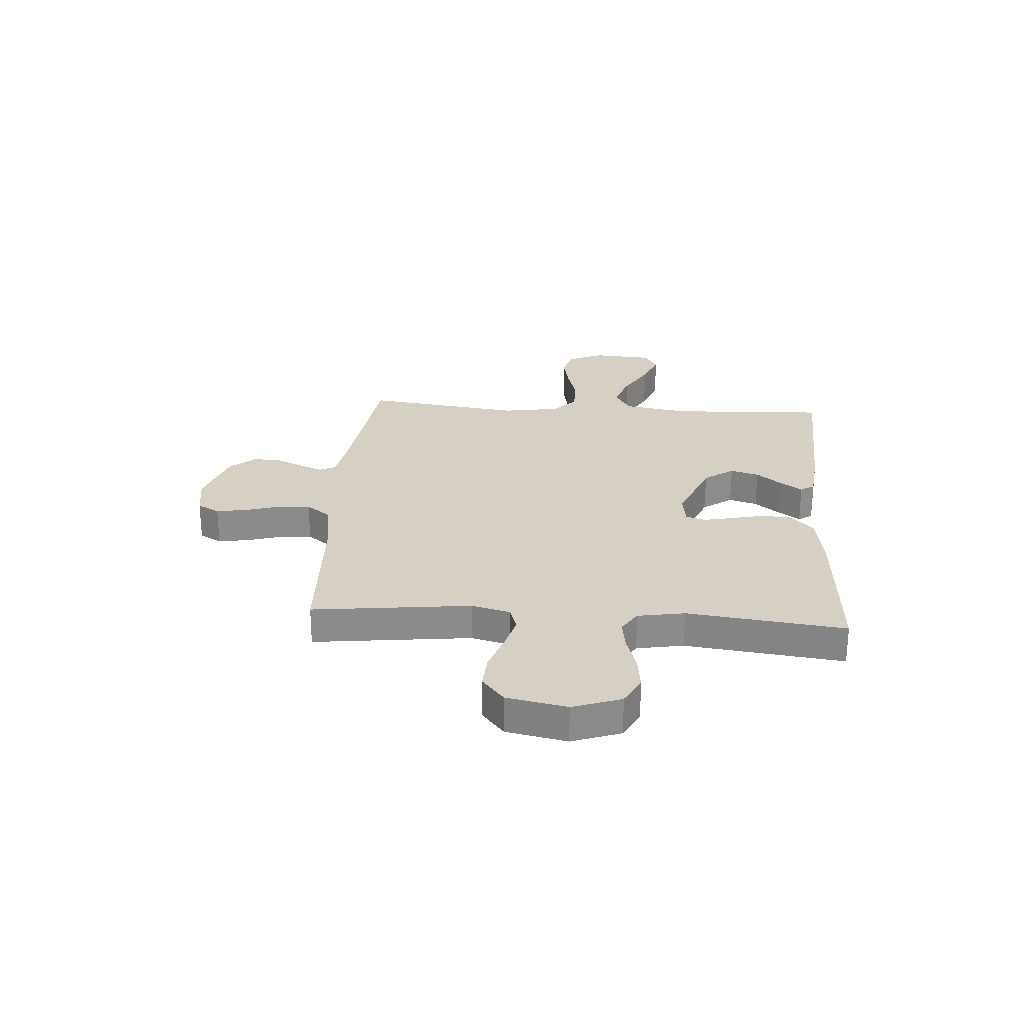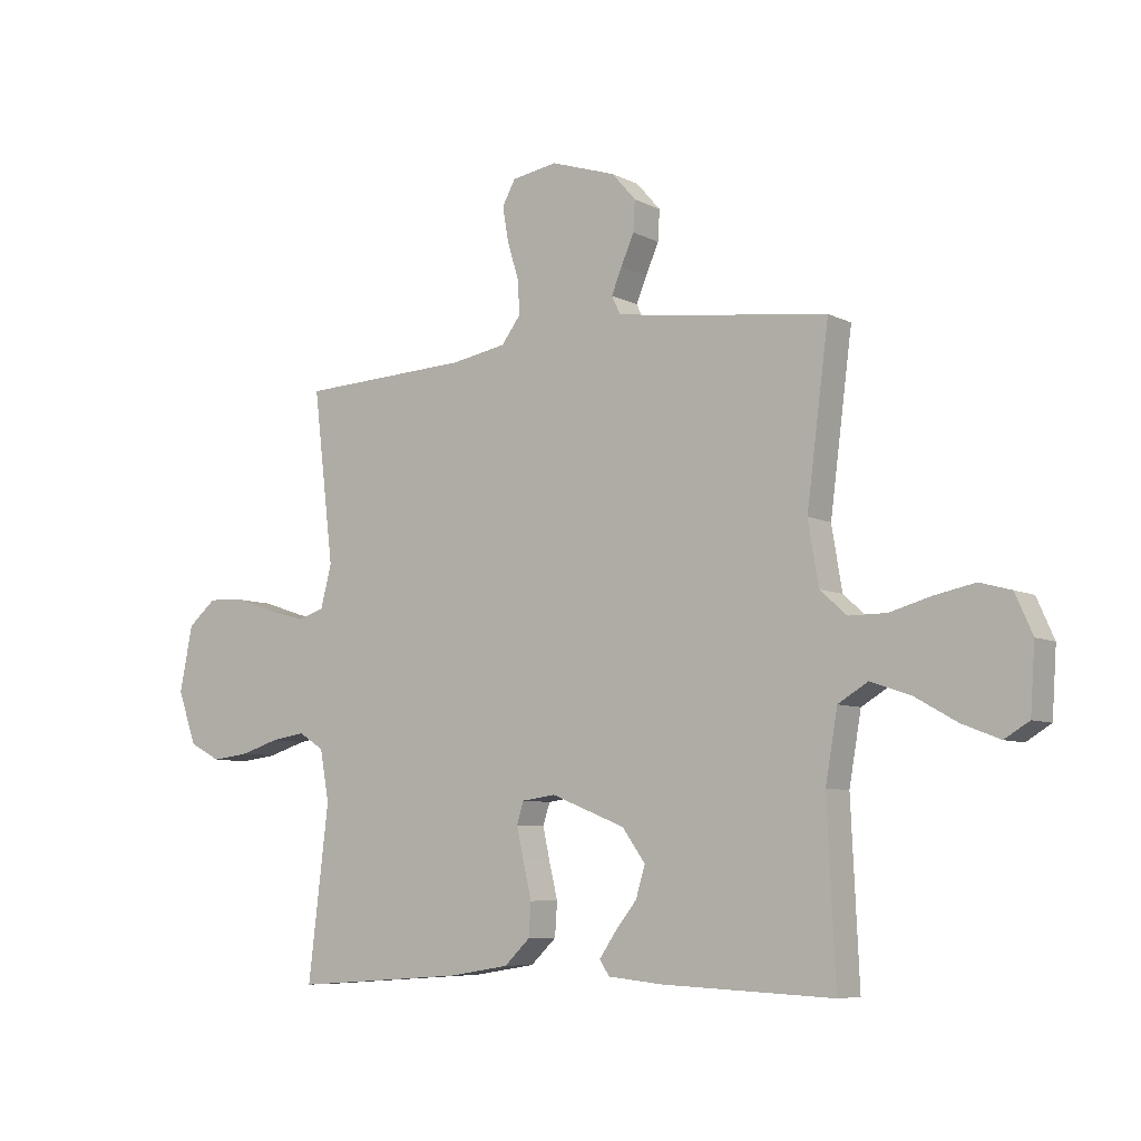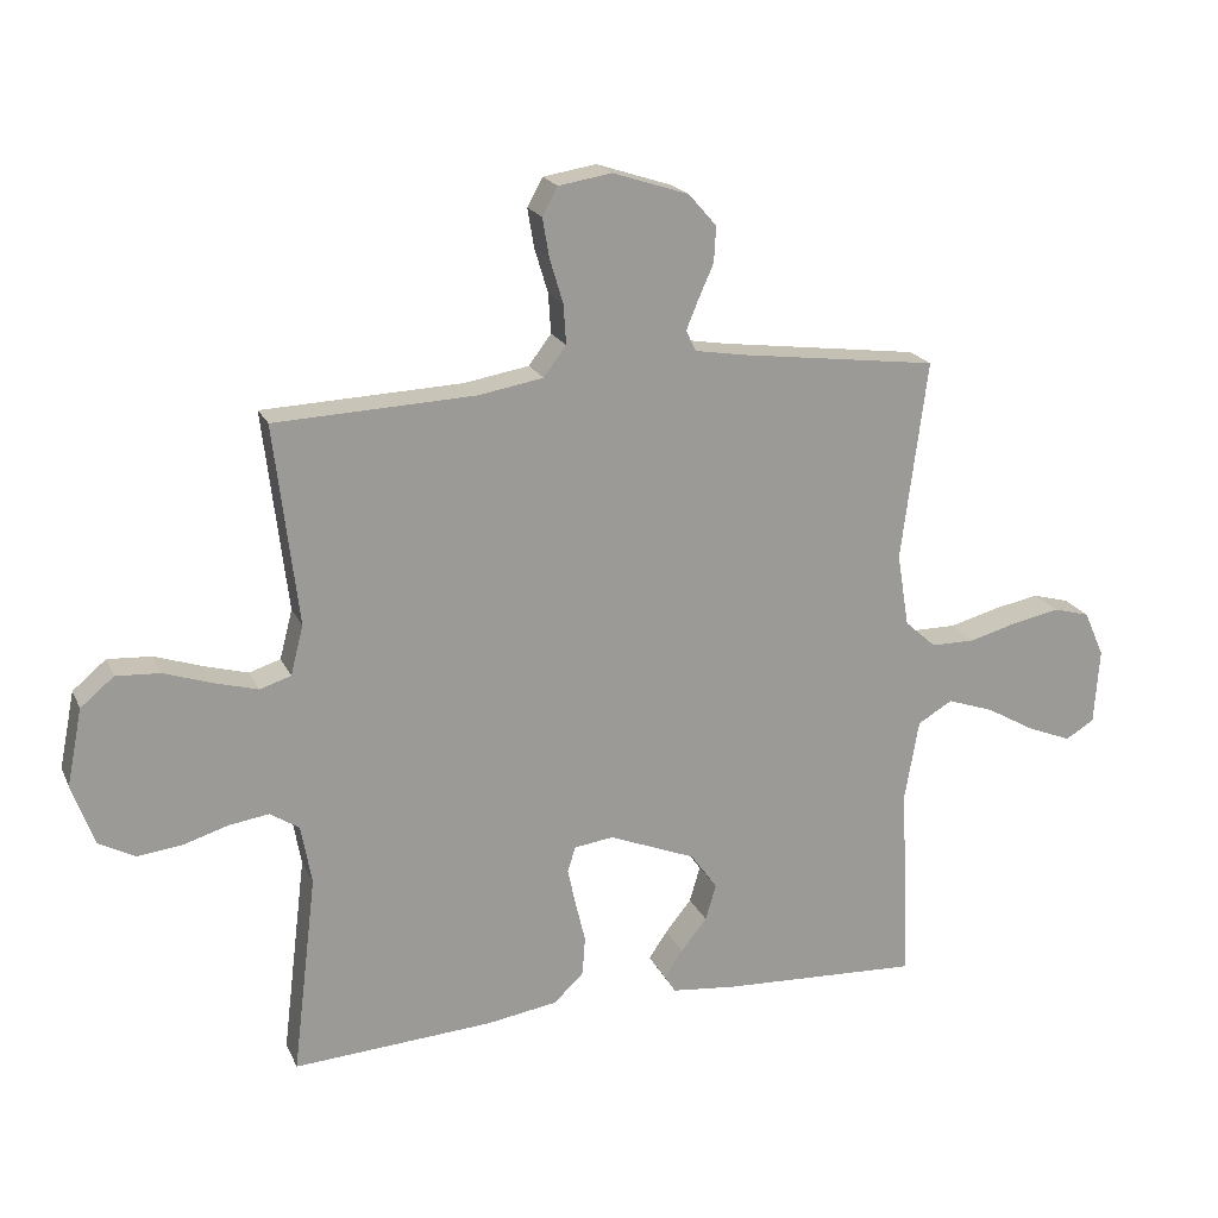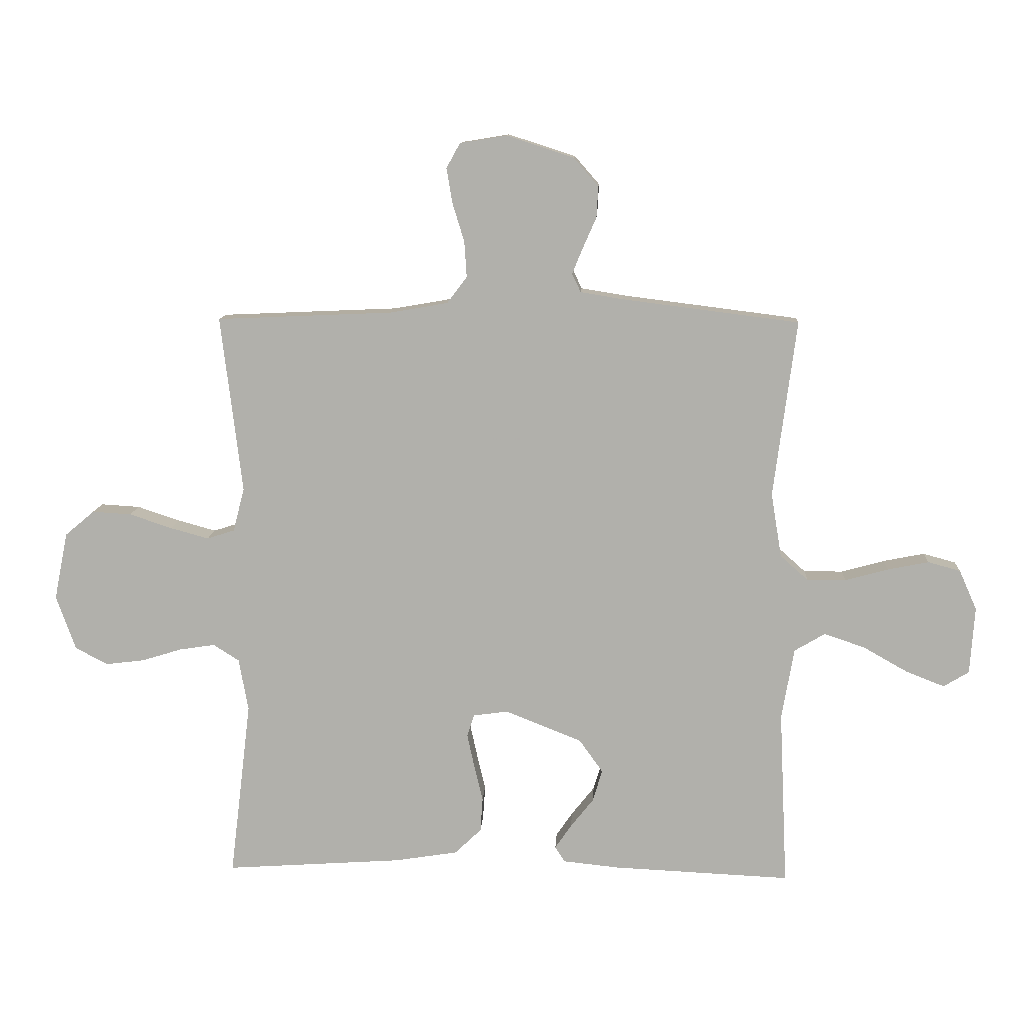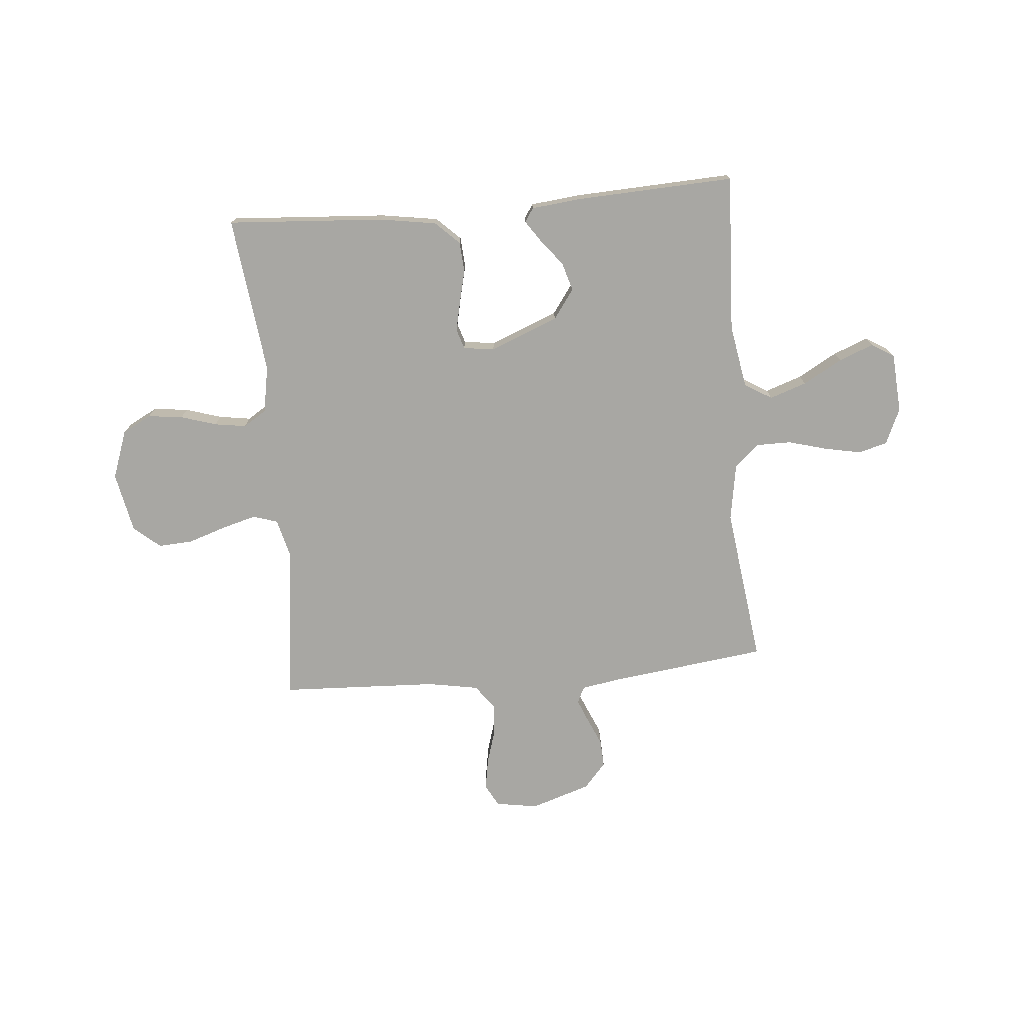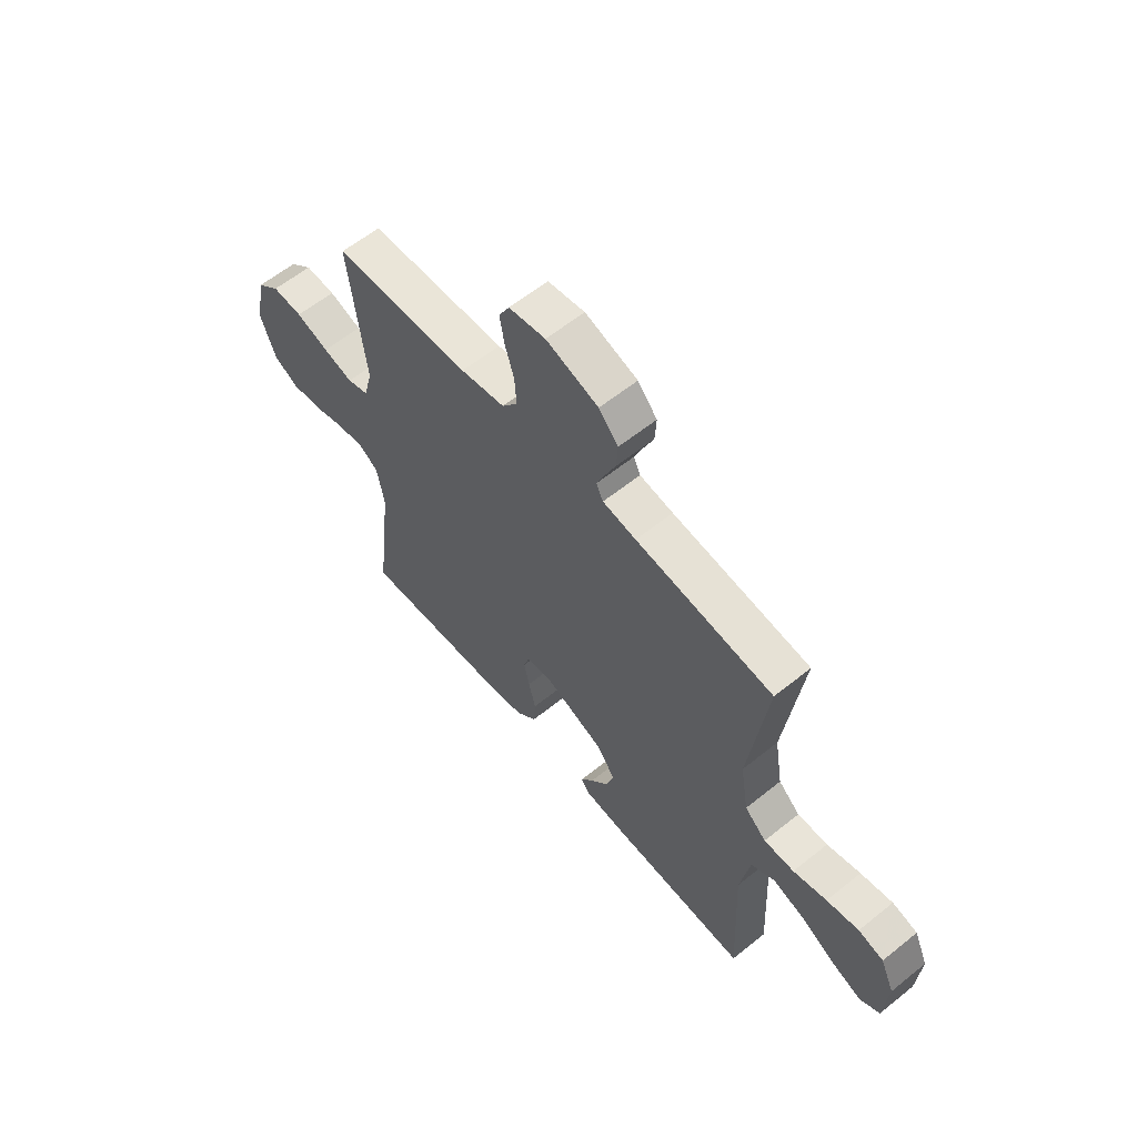
<metadata>
{"format":"obj","ext":"obj","renderer":"f3d","projection":"perspective","resolution":1024,"background":"white","views":[{"elev":26.4,"azim":94.1,"up":"+Y"},{"elev":-7.3,"azim":-144.5,"up":"+Z"},{"elev":19.8,"azim":161.0,"up":"+Z"},{"elev":11.0,"azim":-176.9,"up":"+Z"},{"elev":-74.5,"azim":-175.0,"up":"+Y"},{"elev":60.1,"azim":-129.5,"up":"+Z"}]}
</metadata>
<code>
v -0.5 0.07 0.5
v -0.2 0.07 0.538
v -0.127 0.07 0.55
v -0.112 0.07 0.581
v -0.13 0.07 0.625
v -0.153 0.07 0.677
v -0.156 0.07 0.73
v -0.114 0.07 0.778
v 0 0.07 0.815
v 0.08 0.07 0.802
v 0.103 0.07 0.76
v 0.093 0.07 0.701
v 0.073 0.07 0.635
v 0.069 0.07 0.575
v 0.103 0.07 0.53
v 0.2 0.07 0.513
v 0.5 0.07 0.5
v 0.464 0.07 0.2
v 0.483 0.07 0.126
v 0.53 0.07 0.111
v 0.595 0.07 0.129
v 0.667 0.07 0.153
v 0.733 0.07 0.157
v 0.783 0.07 0.115
v 0.806 0.07 0
v 0.773 0.07 -0.092
v 0.718 0.07 -0.121
v 0.652 0.07 -0.113
v 0.584 0.07 -0.092
v 0.524 0.07 -0.083
v 0.48 0.07 -0.111
v 0.464 0.07 -0.2
v 0.5 0.07 -0.5
v 0.2 0.07 -0.48
v 0.093 0.07 -0.463
v 0.048 0.07 -0.42
v 0.044 0.07 -0.362
v 0.059 0.07 -0.299
v 0.071 0.07 -0.244
v 0.059 0.07 -0.206
v 0 0.07 -0.198
v -0.13 0.07 -0.25
v -0.17 0.07 -0.306
v -0.154 0.07 -0.36
v -0.115 0.07 -0.409
v -0.087 0.07 -0.45
v -0.104 0.07 -0.476
v -0.2 0.07 -0.486
v -0.5 0.07 -0.5
v -0.486 0.07 -0.2
v -0.507 0.07 -0.079
v -0.559 0.07 -0.048
v -0.629 0.07 -0.072
v -0.703 0.07 -0.114
v -0.769 0.07 -0.14
v -0.812 0.07 -0.114
v -0.82 0.07 0
v -0.79 0.07 0.068
v -0.735 0.07 0.083
v -0.665 0.07 0.069
v -0.592 0.07 0.049
v -0.526 0.07 0.049
v -0.479 0.07 0.091
v -0.461 0.07 0.2
v -0.5 0 0.5
v -0.2 0 0.538
v -0.127 0 0.55
v -0.112 0 0.581
v -0.13 0 0.625
v -0.153 0 0.677
v -0.156 0 0.73
v -0.114 0 0.778
v 0 0 0.815
v 0.08 0 0.802
v 0.103 0 0.76
v 0.093 0 0.701
v 0.073 0 0.635
v 0.069 0 0.575
v 0.103 0 0.53
v 0.2 0 0.513
v 0.5 0 0.5
v 0.464 0 0.2
v 0.483 0 0.126
v 0.53 0 0.111
v 0.595 0 0.129
v 0.667 0 0.153
v 0.733 0 0.157
v 0.783 0 0.115
v 0.806 0 0
v 0.773 0 -0.092
v 0.718 0 -0.121
v 0.652 0 -0.113
v 0.584 0 -0.092
v 0.524 0 -0.083
v 0.48 0 -0.111
v 0.464 0 -0.2
v 0.5 0 -0.5
v 0.2 0 -0.48
v 0.093 0 -0.463
v 0.048 0 -0.42
v 0.044 0 -0.362
v 0.059 0 -0.299
v 0.071 0 -0.244
v 0.059 0 -0.206
v 0 0 -0.198
v -0.13 0 -0.25
v -0.17 0 -0.306
v -0.154 0 -0.36
v -0.115 0 -0.409
v -0.087 0 -0.45
v -0.104 0 -0.476
v -0.2 0 -0.486
v -0.5 0 -0.5
v -0.486 0 -0.2
v -0.507 0 -0.079
v -0.559 0 -0.048
v -0.629 0 -0.072
v -0.703 0 -0.114
v -0.769 0 -0.14
v -0.812 0 -0.114
v -0.82 0 0
v -0.79 0 0.068
v -0.735 0 0.083
v -0.665 0 0.069
v -0.592 0 0.049
v -0.526 0 0.049
v -0.479 0 0.091
v -0.461 0 0.2
f 59 60 61
f 58 59 61
f 57 58 61
f 56 57 61
f 55 56 61
f 54 55 61
f 53 54 61
f 52 53 61 62
f 51 52 62 63
f 48 49 50
f 47 48 50
f 46 47 50
f 45 46 50
f 44 45 50
f 51 63 64
f 50 51 64
f 44 50 64
f 43 44 64
f 36 37 38
f 35 36 38
f 34 35 38
f 33 34 38
f 32 33 38
f 31 32 38 39
f 30 31 39 40
f 27 28 29
f 26 27 29
f 25 26 29
f 24 25 29
f 23 24 29
f 22 23 29
f 21 22 29
f 20 21 29 30
f 30 40 41
f 20 30 41
f 19 20 41
f 16 17 18
f 19 41 42
f 18 19 42
f 16 18 42
f 15 16 42
f 11 12 13
f 10 11 13
f 9 10 13
f 8 9 13
f 7 8 13
f 6 7 13
f 5 6 13
f 4 5 13 14
f 64 1 2
f 43 64 2
f 42 43 2
f 15 42 2
f 3 4 14 15
f 2 3 15
f 125 124 123
f 125 123 122
f 125 122 121
f 125 121 120
f 125 120 119
f 125 119 118
f 125 118 117
f 126 125 117 116
f 127 126 116 115
f 114 113 112
f 114 112 111
f 114 111 110
f 114 110 109
f 114 109 108
f 128 127 115
f 128 115 114
f 128 114 108
f 128 108 107
f 102 101 100
f 102 100 99
f 102 99 98
f 102 98 97
f 102 97 96
f 103 102 96 95
f 104 103 95 94
f 93 92 91
f 93 91 90
f 93 90 89
f 93 89 88
f 93 88 87
f 93 87 86
f 93 86 85
f 94 93 85 84
f 105 104 94
f 105 94 84
f 105 84 83
f 82 81 80
f 106 105 83
f 106 83 82
f 106 82 80
f 106 80 79
f 77 76 75
f 77 75 74
f 77 74 73
f 77 73 72
f 77 72 71
f 77 71 70
f 77 70 69
f 78 77 69 68
f 66 65 128
f 66 128 107
f 66 107 106
f 66 106 79
f 79 78 68 67
f 79 67 66
f 1 65 66 2
f 2 66 67 3
f 3 67 68 4
f 4 68 69 5
f 5 69 70 6
f 6 70 71 7
f 7 71 72 8
f 8 72 73 9
f 9 73 74 10
f 10 74 75 11
f 11 75 76 12
f 12 76 77 13
f 13 77 78 14
f 14 78 79 15
f 15 79 80 16
f 16 80 81 17
f 17 81 82 18
f 18 82 83 19
f 19 83 84 20
f 20 84 85 21
f 21 85 86 22
f 22 86 87 23
f 23 87 88 24
f 24 88 89 25
f 25 89 90 26
f 26 90 91 27
f 27 91 92 28
f 28 92 93 29
f 29 93 94 30
f 30 94 95 31
f 31 95 96 32
f 32 96 97 33
f 33 97 98 34
f 34 98 99 35
f 35 99 100 36
f 36 100 101 37
f 37 101 102 38
f 38 102 103 39
f 39 103 104 40
f 40 104 105 41
f 41 105 106 42
f 42 106 107 43
f 43 107 108 44
f 44 108 109 45
f 45 109 110 46
f 46 110 111 47
f 47 111 112 48
f 48 112 113 49
f 49 113 114 50
f 50 114 115 51
f 51 115 116 52
f 52 116 117 53
f 53 117 118 54
f 54 118 119 55
f 55 119 120 56
f 56 120 121 57
f 57 121 122 58
f 58 122 123 59
f 59 123 124 60
f 60 124 125 61
f 61 125 126 62
f 62 126 127 63
f 63 127 128 64
f 64 128 65 1

</code>
